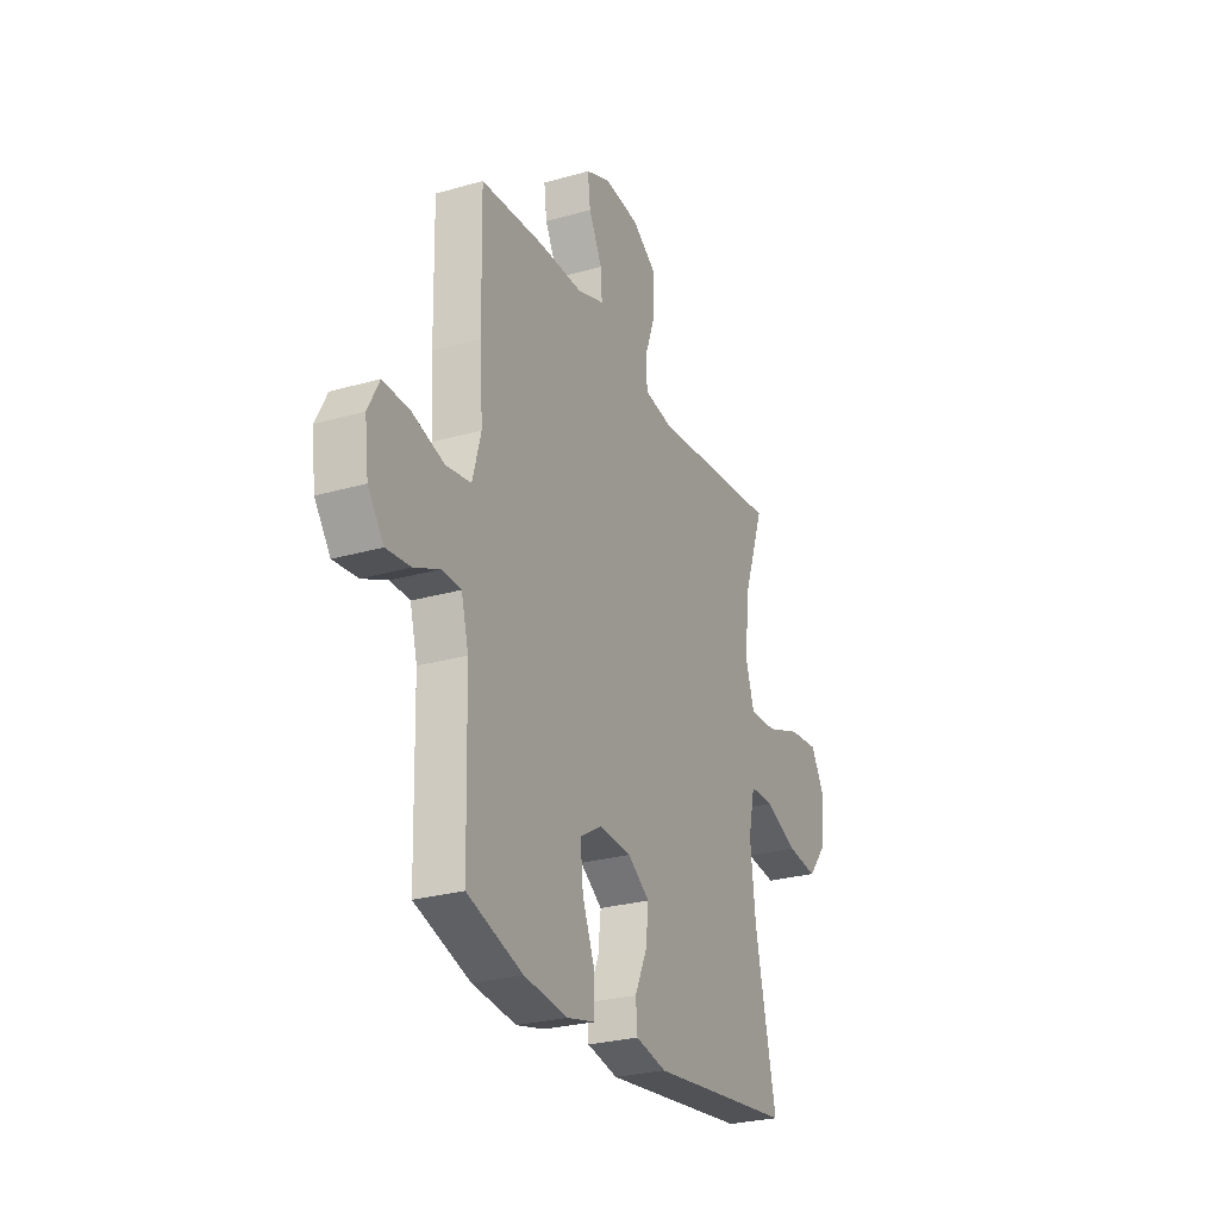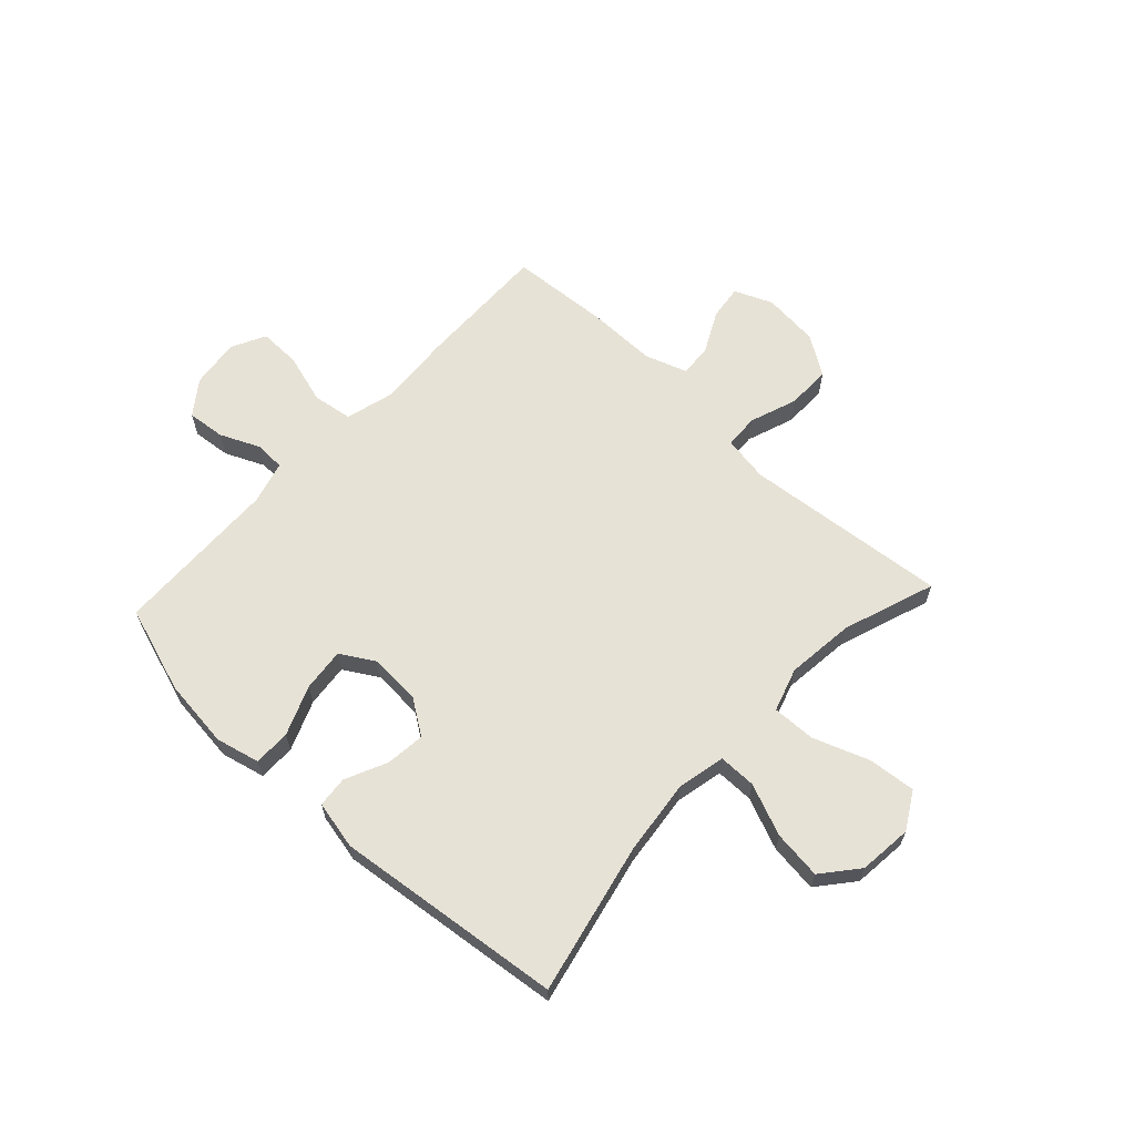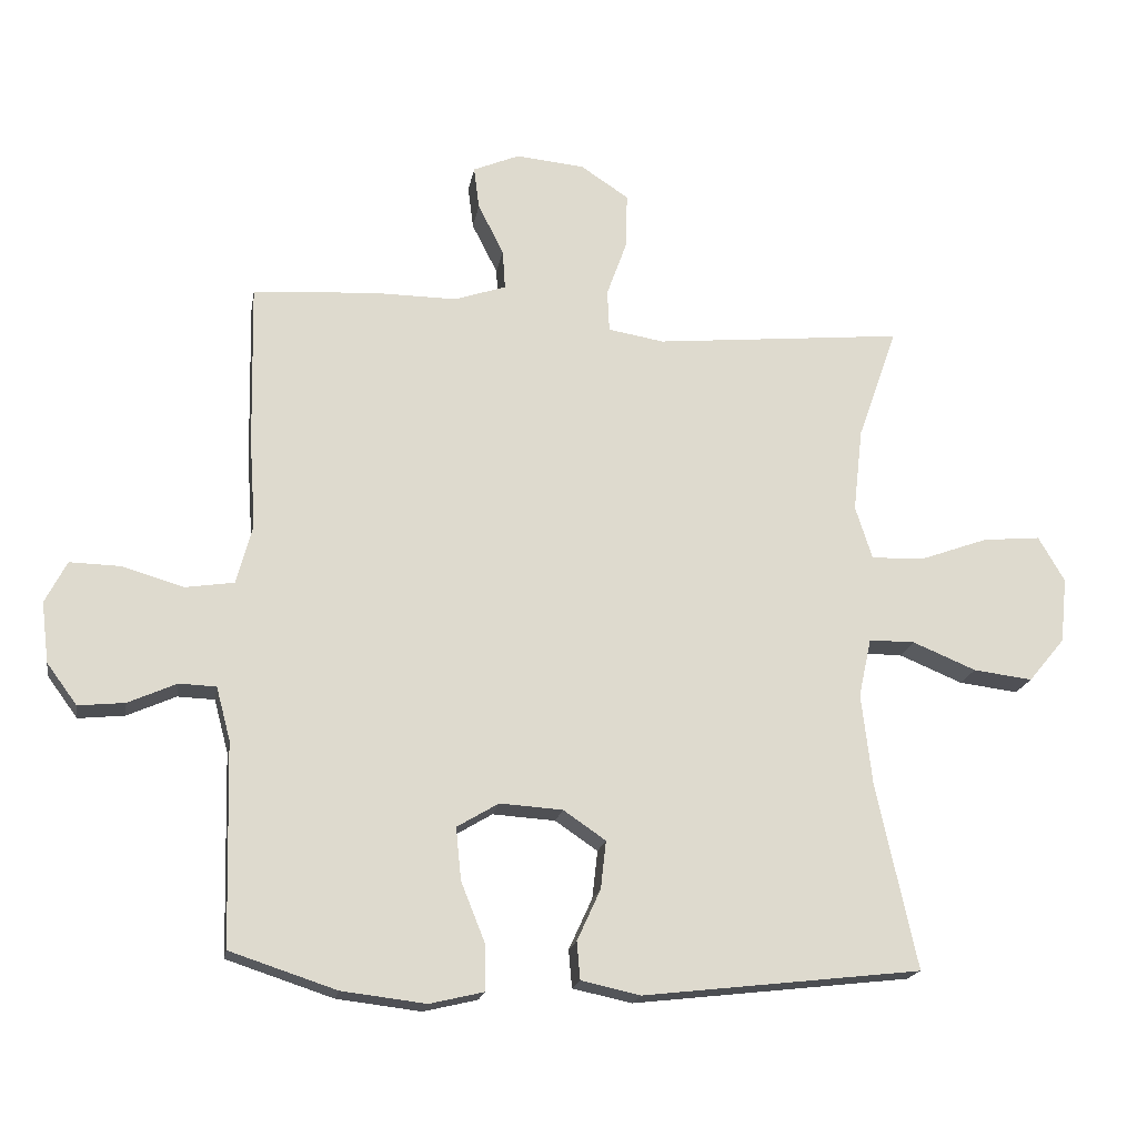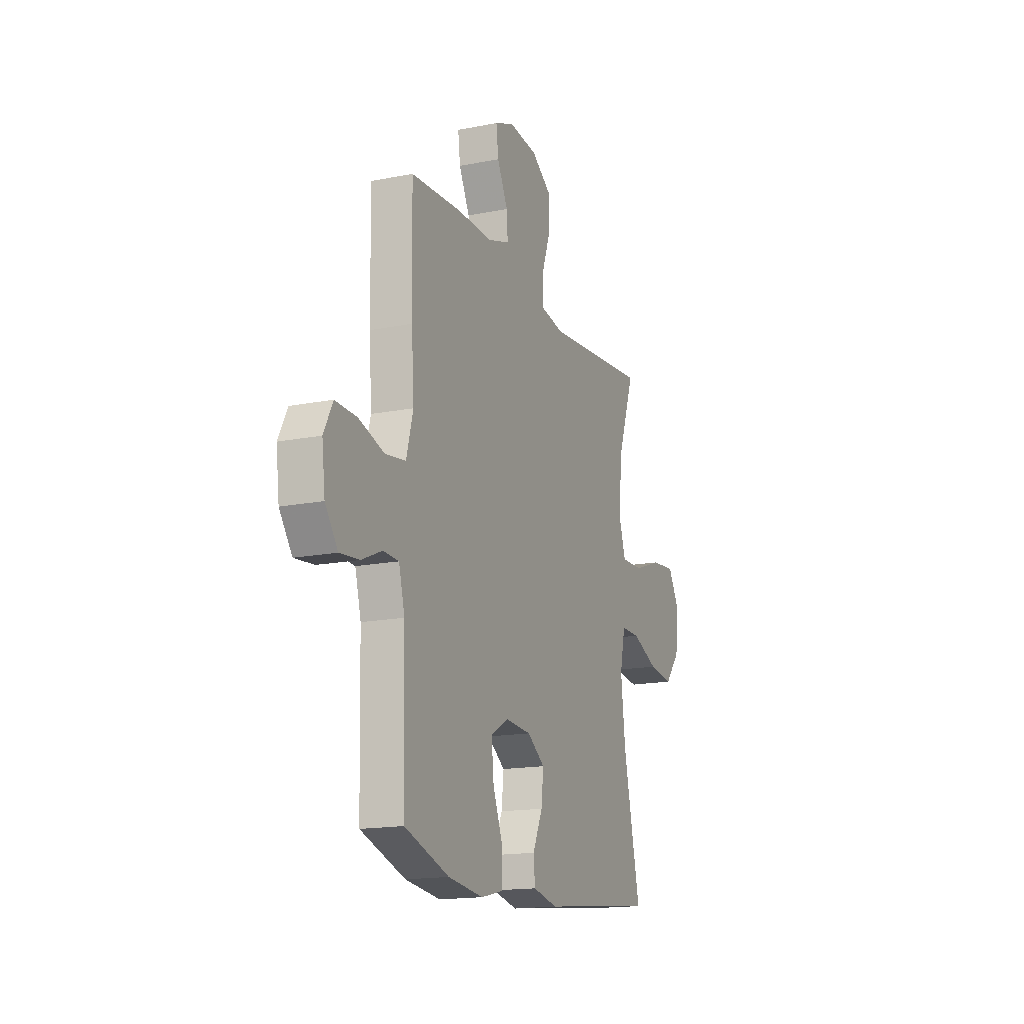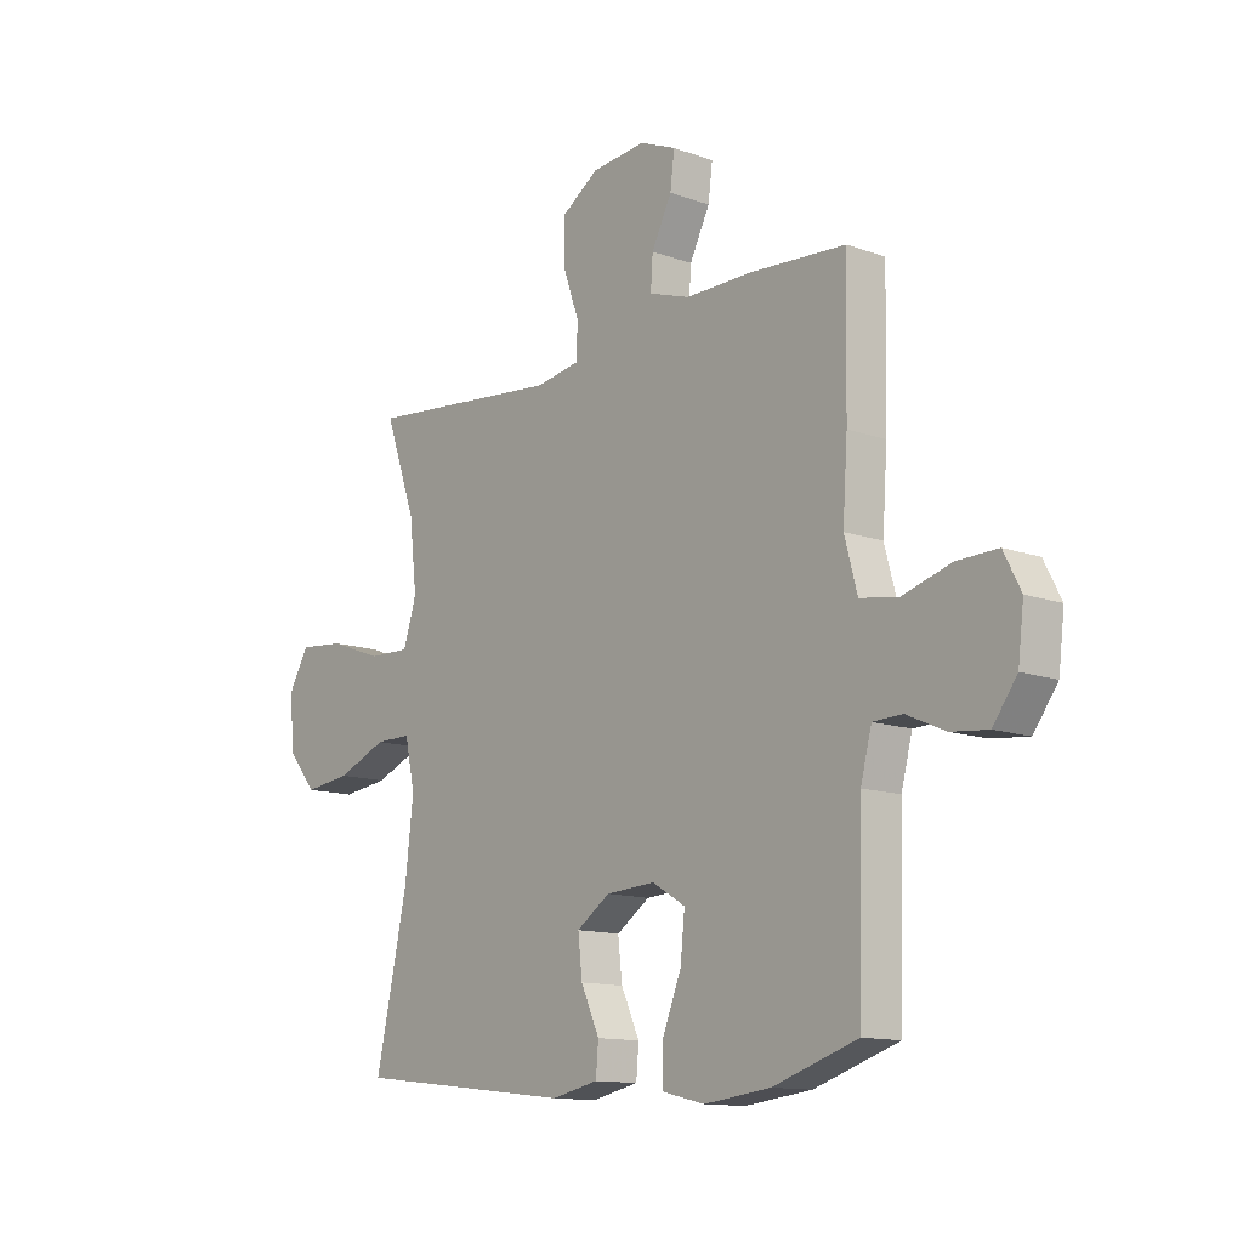
<metadata>
{"format":"obj","ext":"obj","renderer":"f3d","projection":"perspective","resolution":1024,"background":"white","views":[{"elev":-26.8,"azim":114.1,"up":"+Z"},{"elev":63.7,"azim":-137.1,"up":"+Y"},{"elev":-18.5,"azim":170.4,"up":"+Z"},{"elev":-16.4,"azim":112.2,"up":"+Z"},{"elev":-12.6,"azim":50.2,"up":"+Z"}]}
</metadata>
<code>
v 0.5 0.07 0.5
v 0.495 0.07 0.257
v 0.486 0.07 0.126
v 0.51 0.07 0.037
v 0.582 0.07 0.026
v 0.673 0.07 0.053
v 0.749 0.07 0.055
v 0.781 0.07 -0.007
v 0.77 0.07 -0.097
v 0.725 0.07 -0.158
v 0.656 0.07 -0.151
v 0.584 0.07 -0.119
v 0.529 0.07 -0.121
v 0.508 0.07 -0.2
v 0.5 0.07 -0.5
v 0.342 0.07 -0.552
v 0.217 0.07 -0.567
v 0.137 0.07 -0.548
v 0.137 0.07 -0.481
v 0.173 0.07 -0.391
v 0.181 0.07 -0.313
v 0.119 0.07 -0.276
v 0.026 0.07 -0.282
v -0.037 0.07 -0.325
v -0.029 0.07 -0.396
v 0.006 0.07 -0.472
v 0.001 0.07 -0.528
v -0.087 0.07 -0.547
v -0.5 0.07 -0.5
v -0.44 0.07 -0.226
v -0.424 0.07 -0.089
v -0.443 0.07 -0.002
v -0.511 0.07 -0.002
v -0.605 0.07 -0.041
v -0.693 0.07 -0.052
v -0.747 0.07 0.013
v -0.757 0.07 0.11
v -0.718 0.07 0.177
v -0.632 0.07 0.169
v -0.53 0.07 0.132
v -0.452 0.07 0.13
v -0.427 0.07 0.209
v -0.441 0.07 0.333
v -0.5 0.07 0.5
v -0.129 0.07 0.464
v -0.046 0.07 0.478
v -0.043 0.07 0.54
v -0.074 0.07 0.626
v -0.075 0.07 0.706
v -0.004 0.07 0.753
v 0.098 0.07 0.763
v 0.167 0.07 0.734
v 0.159 0.07 0.671
v 0.121 0.07 0.596
v 0.117 0.07 0.537
v 0.194 0.07 0.511
v 0.319 0.07 0.512
v 0.5 0 0.5
v 0.495 0 0.257
v 0.486 0 0.126
v 0.51 0 0.037
v 0.582 0 0.026
v 0.673 0 0.053
v 0.749 0 0.055
v 0.781 0 -0.007
v 0.77 0 -0.097
v 0.725 0 -0.158
v 0.656 0 -0.151
v 0.584 0 -0.119
v 0.529 0 -0.121
v 0.508 0 -0.2
v 0.5 0 -0.5
v 0.342 0 -0.552
v 0.217 0 -0.567
v 0.137 0 -0.548
v 0.137 0 -0.481
v 0.173 0 -0.391
v 0.181 0 -0.313
v 0.119 0 -0.276
v 0.026 0 -0.282
v -0.037 0 -0.325
v -0.029 0 -0.396
v 0.006 0 -0.472
v 0.001 0 -0.528
v -0.087 0 -0.547
v -0.5 0 -0.5
v -0.44 0 -0.226
v -0.424 0 -0.089
v -0.443 0 -0.002
v -0.511 0 -0.002
v -0.605 0 -0.041
v -0.693 0 -0.052
v -0.747 0 0.013
v -0.757 0 0.11
v -0.718 0 0.177
v -0.632 0 0.169
v -0.53 0 0.132
v -0.452 0 0.13
v -0.427 0 0.209
v -0.441 0 0.333
v -0.5 0 0.5
v -0.129 0 0.464
v -0.046 0 0.478
v -0.043 0 0.54
v -0.074 0 0.626
v -0.075 0 0.706
v -0.004 0 0.753
v 0.098 0 0.763
v 0.167 0 0.734
v 0.159 0 0.671
v 0.121 0 0.596
v 0.117 0 0.537
v 0.194 0 0.511
v 0.319 0 0.512
f 1 2 3
f 57 1 3
f 56 57 3
f 55 56 3 4
f 52 53 54
f 51 52 54
f 50 51 54
f 49 50 54
f 48 49 54
f 47 48 54
f 46 47 54 55
f 43 44 45
f 42 43 45 46
f 46 55 4
f 42 46 4
f 41 42 4
f 38 39 40
f 37 38 40
f 36 37 40
f 35 36 40
f 34 35 40
f 33 34 40
f 41 4 5
f 40 41 5
f 33 40 5
f 32 33 5
f 28 29 30
f 27 28 30
f 26 27 30
f 25 26 30
f 24 25 30 31
f 23 24 31 32
f 18 19 20
f 17 18 20
f 16 17 20
f 15 16 20
f 14 15 20
f 13 14 20 21
f 10 11 12
f 9 10 12
f 8 9 12
f 7 8 12
f 6 7 12
f 5 6 12
f 5 12 13
f 32 5 13
f 23 32 13
f 22 23 13
f 13 21 22
f 60 59 58
f 60 58 114
f 60 114 113
f 61 60 113 112
f 111 110 109
f 111 109 108
f 111 108 107
f 111 107 106
f 111 106 105
f 111 105 104
f 112 111 104 103
f 102 101 100
f 103 102 100 99
f 61 112 103
f 61 103 99
f 61 99 98
f 97 96 95
f 97 95 94
f 97 94 93
f 97 93 92
f 97 92 91
f 97 91 90
f 62 61 98
f 62 98 97
f 62 97 90
f 62 90 89
f 87 86 85
f 87 85 84
f 87 84 83
f 87 83 82
f 88 87 82 81
f 89 88 81 80
f 77 76 75
f 77 75 74
f 77 74 73
f 77 73 72
f 77 72 71
f 78 77 71 70
f 69 68 67
f 69 67 66
f 69 66 65
f 69 65 64
f 69 64 63
f 69 63 62
f 70 69 62
f 70 62 89
f 70 89 80
f 70 80 79
f 79 78 70
f 1 58 59 2
f 2 59 60 3
f 3 60 61 4
f 4 61 62 5
f 5 62 63 6
f 6 63 64 7
f 7 64 65 8
f 8 65 66 9
f 9 66 67 10
f 10 67 68 11
f 11 68 69 12
f 12 69 70 13
f 13 70 71 14
f 14 71 72 15
f 15 72 73 16
f 16 73 74 17
f 17 74 75 18
f 18 75 76 19
f 19 76 77 20
f 20 77 78 21
f 21 78 79 22
f 22 79 80 23
f 23 80 81 24
f 24 81 82 25
f 25 82 83 26
f 26 83 84 27
f 27 84 85 28
f 28 85 86 29
f 29 86 87 30
f 30 87 88 31
f 31 88 89 32
f 32 89 90 33
f 33 90 91 34
f 34 91 92 35
f 35 92 93 36
f 36 93 94 37
f 37 94 95 38
f 38 95 96 39
f 39 96 97 40
f 40 97 98 41
f 41 98 99 42
f 42 99 100 43
f 43 100 101 44
f 44 101 102 45
f 45 102 103 46
f 46 103 104 47
f 47 104 105 48
f 48 105 106 49
f 49 106 107 50
f 50 107 108 51
f 51 108 109 52
f 52 109 110 53
f 53 110 111 54
f 54 111 112 55
f 55 112 113 56
f 56 113 114 57
f 57 114 58 1

</code>
